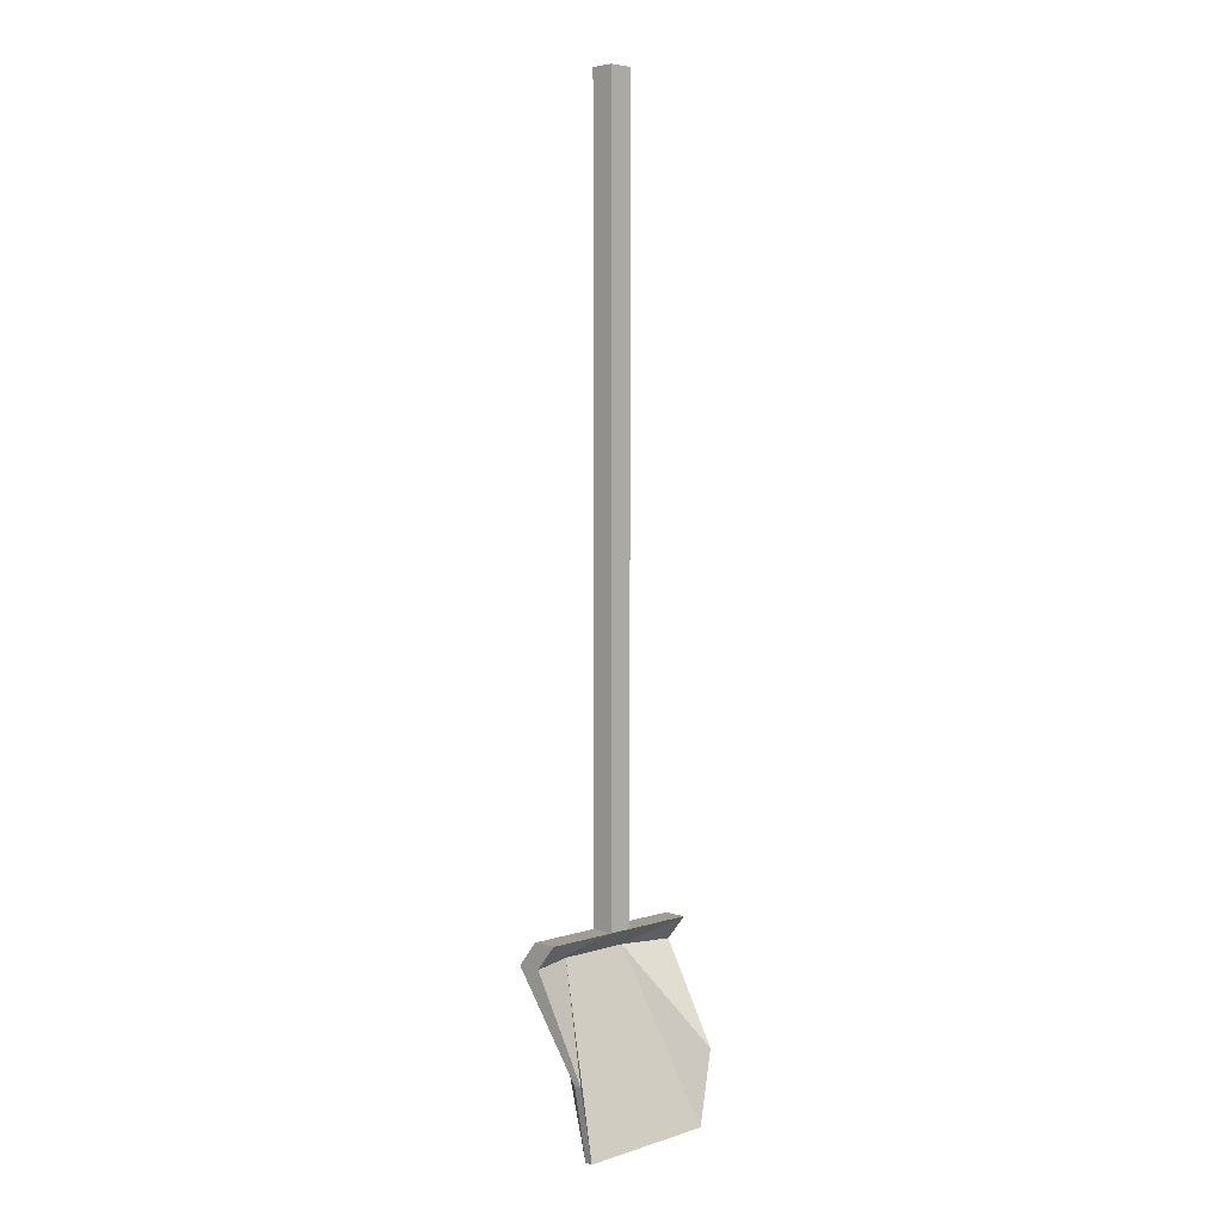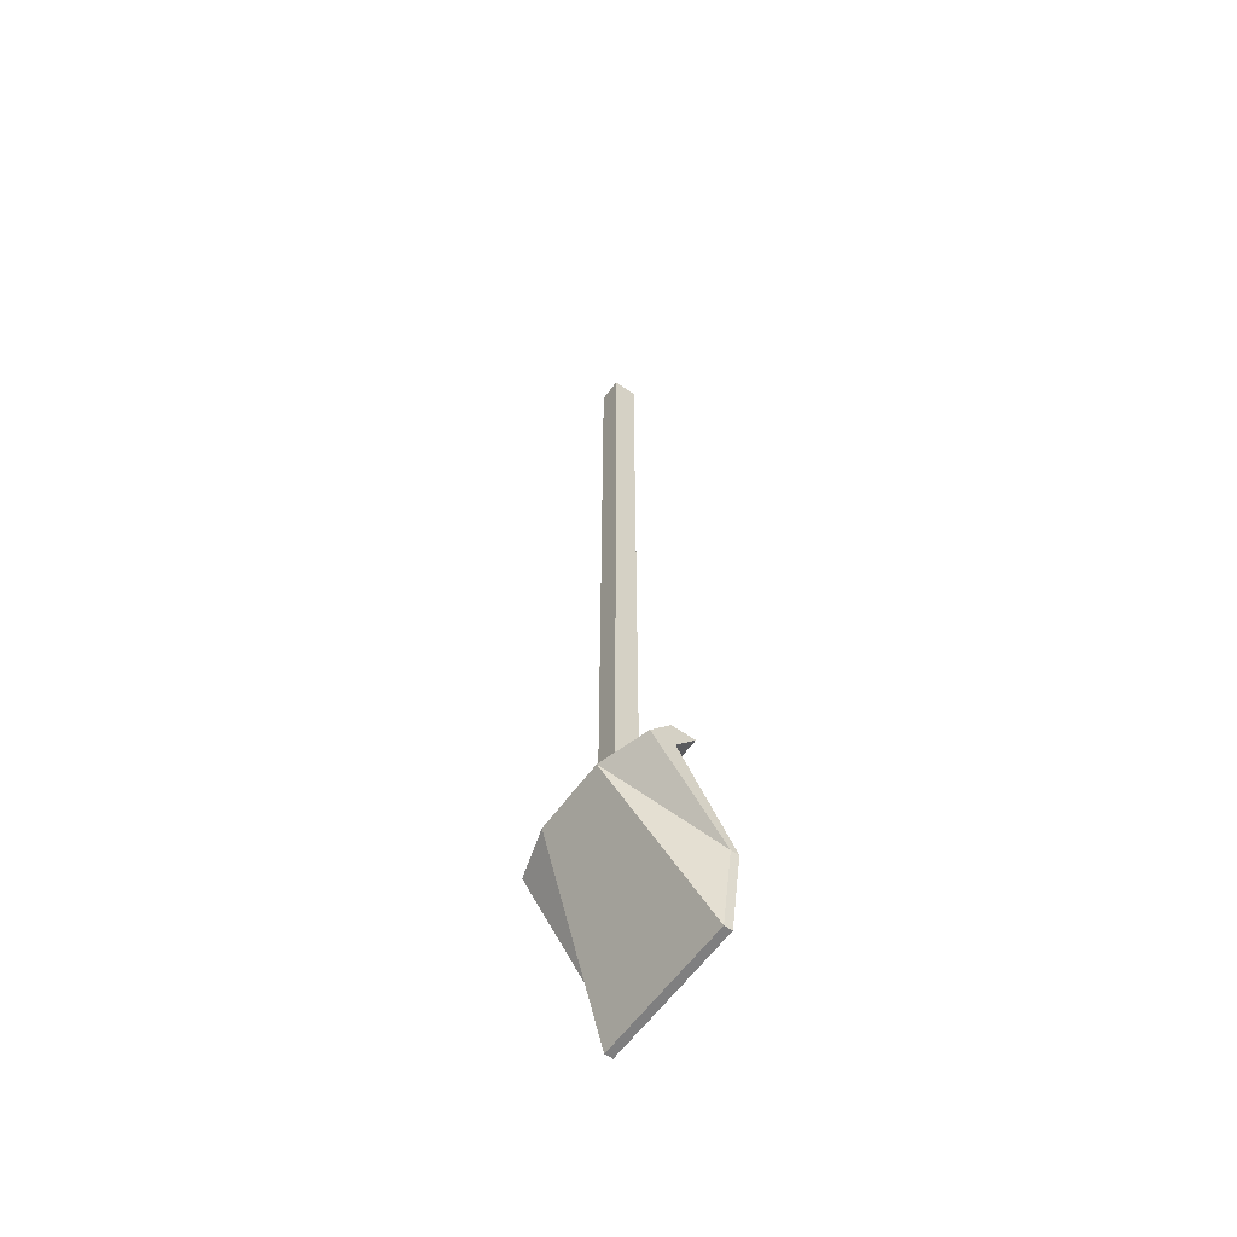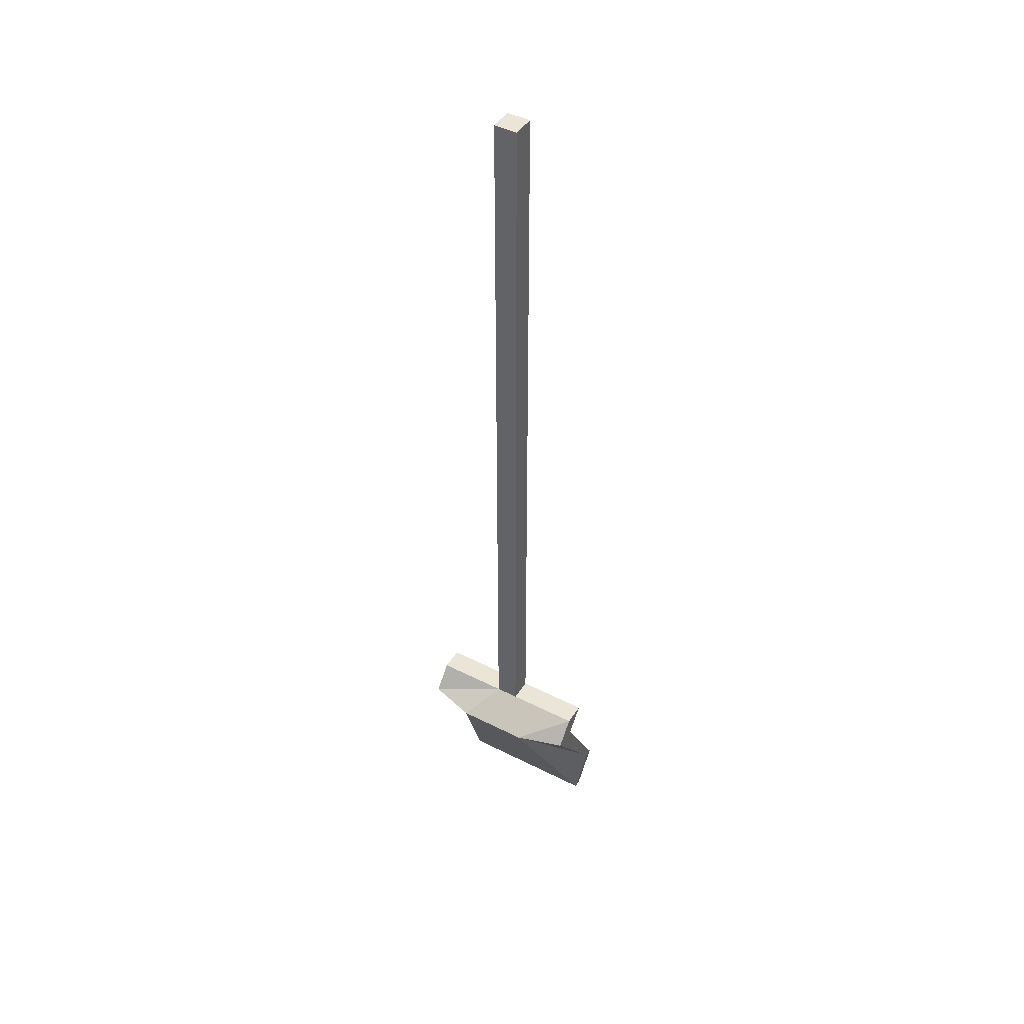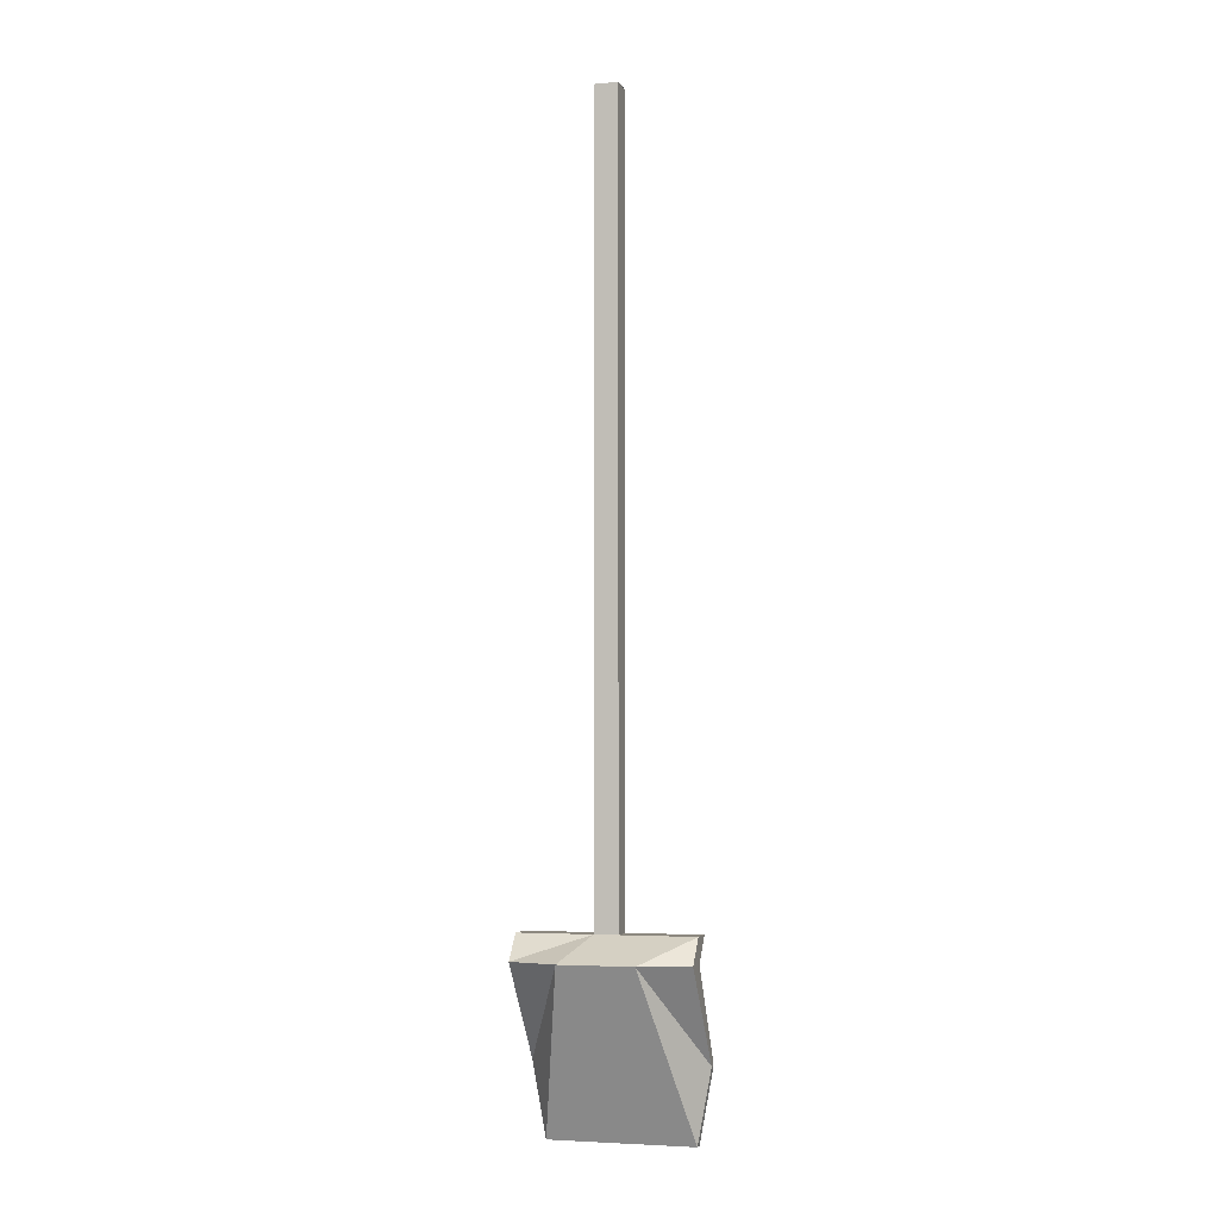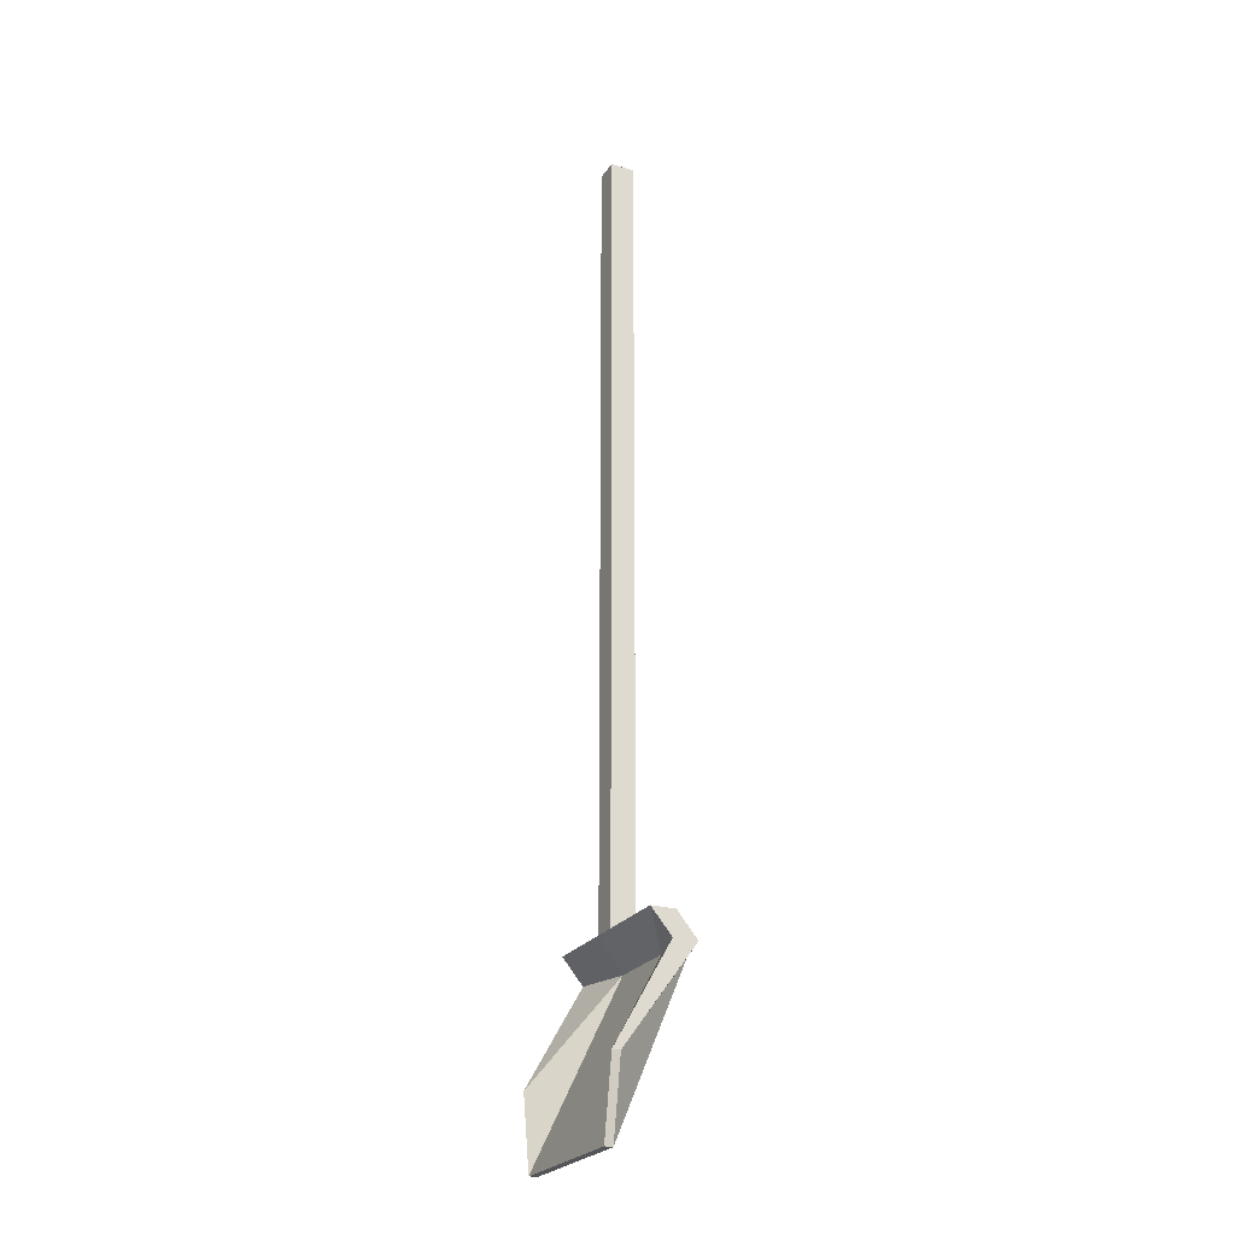
<metadata>
{"format":"obj","ext":"obj","renderer":"f3d","projection":"perspective","resolution":1024,"background":"white","views":[{"elev":4.7,"azim":-45.3,"up":"+Y"},{"elev":-59.9,"azim":-125.5,"up":"+Y"},{"elev":44.4,"azim":-149.4,"up":"+Y"},{"elev":-4.0,"azim":-164.1,"up":"+Y"},{"elev":-24.7,"azim":64.0,"up":"+Y"}]}
</metadata>
<code>
v  -0.01983 -0.498 0.02048
v  0.01988 -0.498 0.02048
v  -0.01983 -0.498 -0.01972
v  0.01988 -0.498 -0.01972
v  -0.01983 0.8259 0.02048
v  0.01988 0.8259 0.02048
v  -0.01983 0.8259 -0.01972
v  0.01988 0.8259 -0.01972
v  -0.1218 -0.8259 0.07889
v  -0.1218 -0.8259 0.06535
v  0.1219 -0.8259 0.06535
v  0.1219 -0.8259 0.07889
v  -0.1447 -0.498 0.02048
v  -0.1447 -0.498 -0.01972
v  -0.1447 -0.7025 0.06535
v  -0.1447 -0.7025 0.07889
v  0.1448 -0.498 -0.01972
v  0.1448 -0.498 0.02048
v  0.1448 -0.7025 0.07889
v  0.1448 -0.7025 0.06535
v  -0.06211 -0.5394 -0.03866
v  -0.06211 -0.5394 -0.07887
v  0.06216 -0.5394 -0.07887
v  0.06216 -0.5394 -0.03866
v  -0.1447 -0.5394 -0.05395
v  -0.1447 -0.5394 -0.01375
v  0.1448 -0.5394 -0.01375
v  0.1448 -0.5394 -0.05395
g Shovel_2
f 9 11 12
f 5 8 7
f 1 6 5
f 2 8 6
f 4 7 8
f 3 5 7
f 13 14 26
f 3 4 22
f 17 18 28
f 2 1 24
f 1 14 13
f 3 22 14
f 10 16 15
f 9 21 16
f 4 18 17
f 2 24 18
f 12 20 19
f 11 23 20
f 25 15 26
f 23 11 22
f 27 19 28
f 21 9 24
f 22 15 25
f 21 1 26
f 24 19 27
f 23 4 28
f 9 10 11
f 5 6 8
f 1 2 6
f 2 4 8
f 4 3 7
f 3 1 5
f 14 25 26
f 4 23 22
f 18 27 28
f 1 21 24
f 1 3 14
f 22 25 14
f 10 9 16
f 21 26 16
f 4 2 18
f 24 27 18
f 12 11 20
f 23 28 20
f 15 16 26
f 11 10 22
f 19 20 28
f 9 12 24
f 22 10 15
f 1 13 26
f 24 12 19
f 4 17 28

</code>
